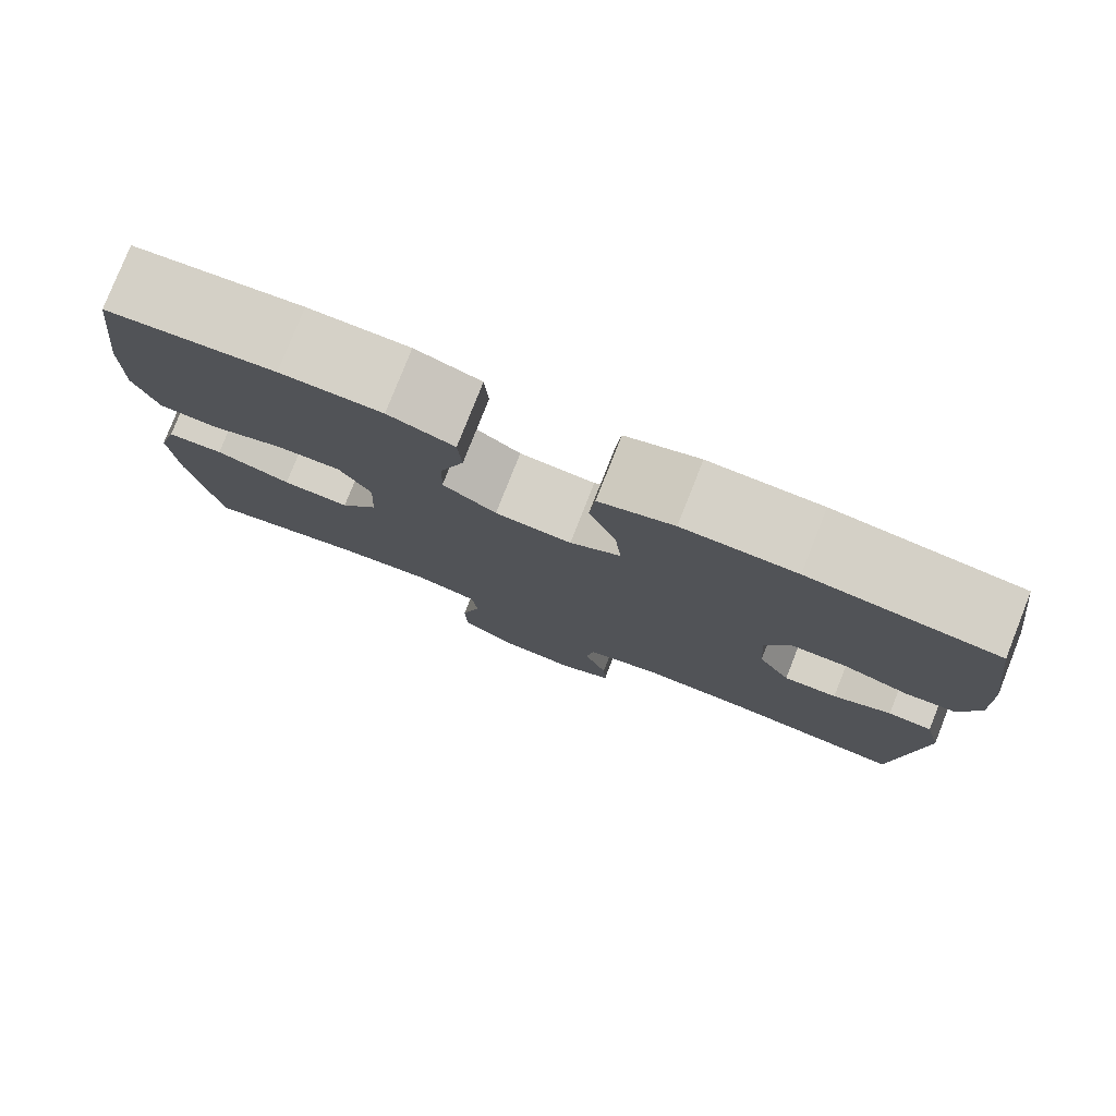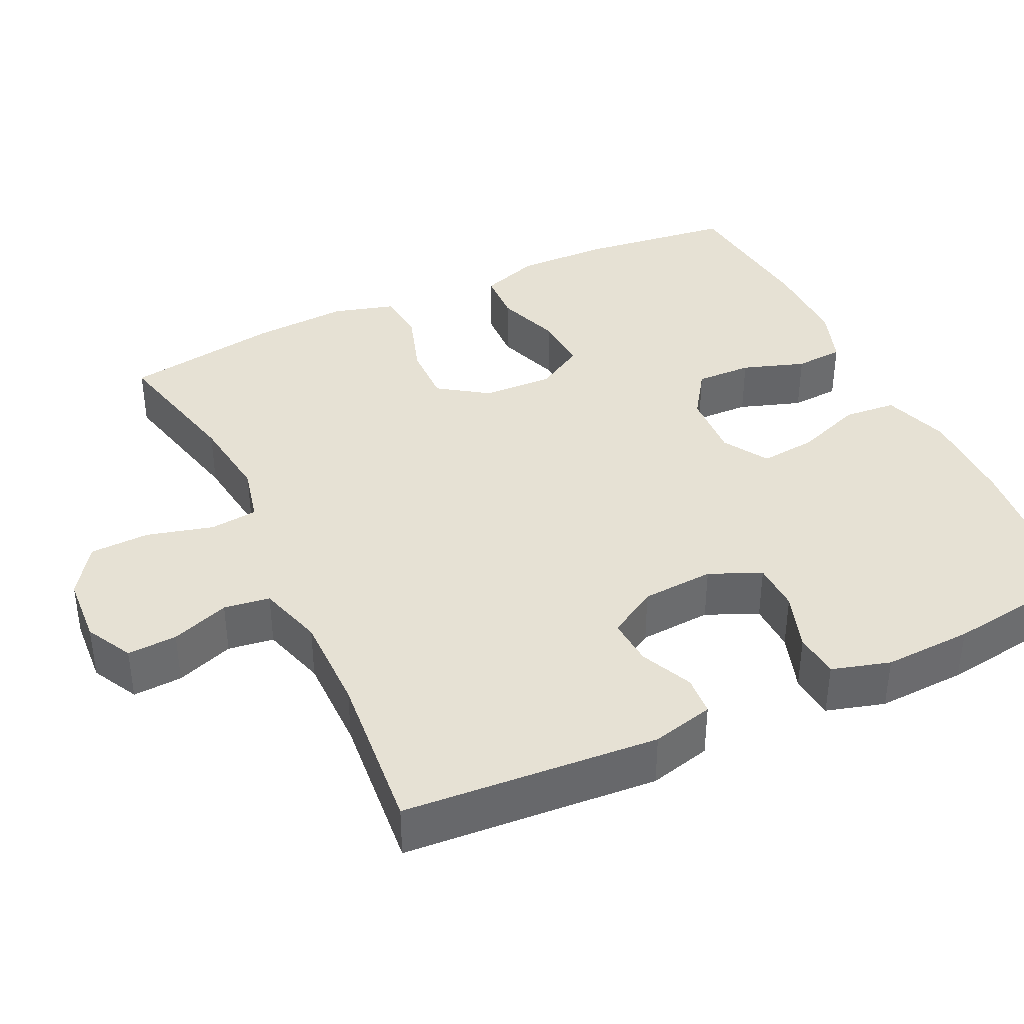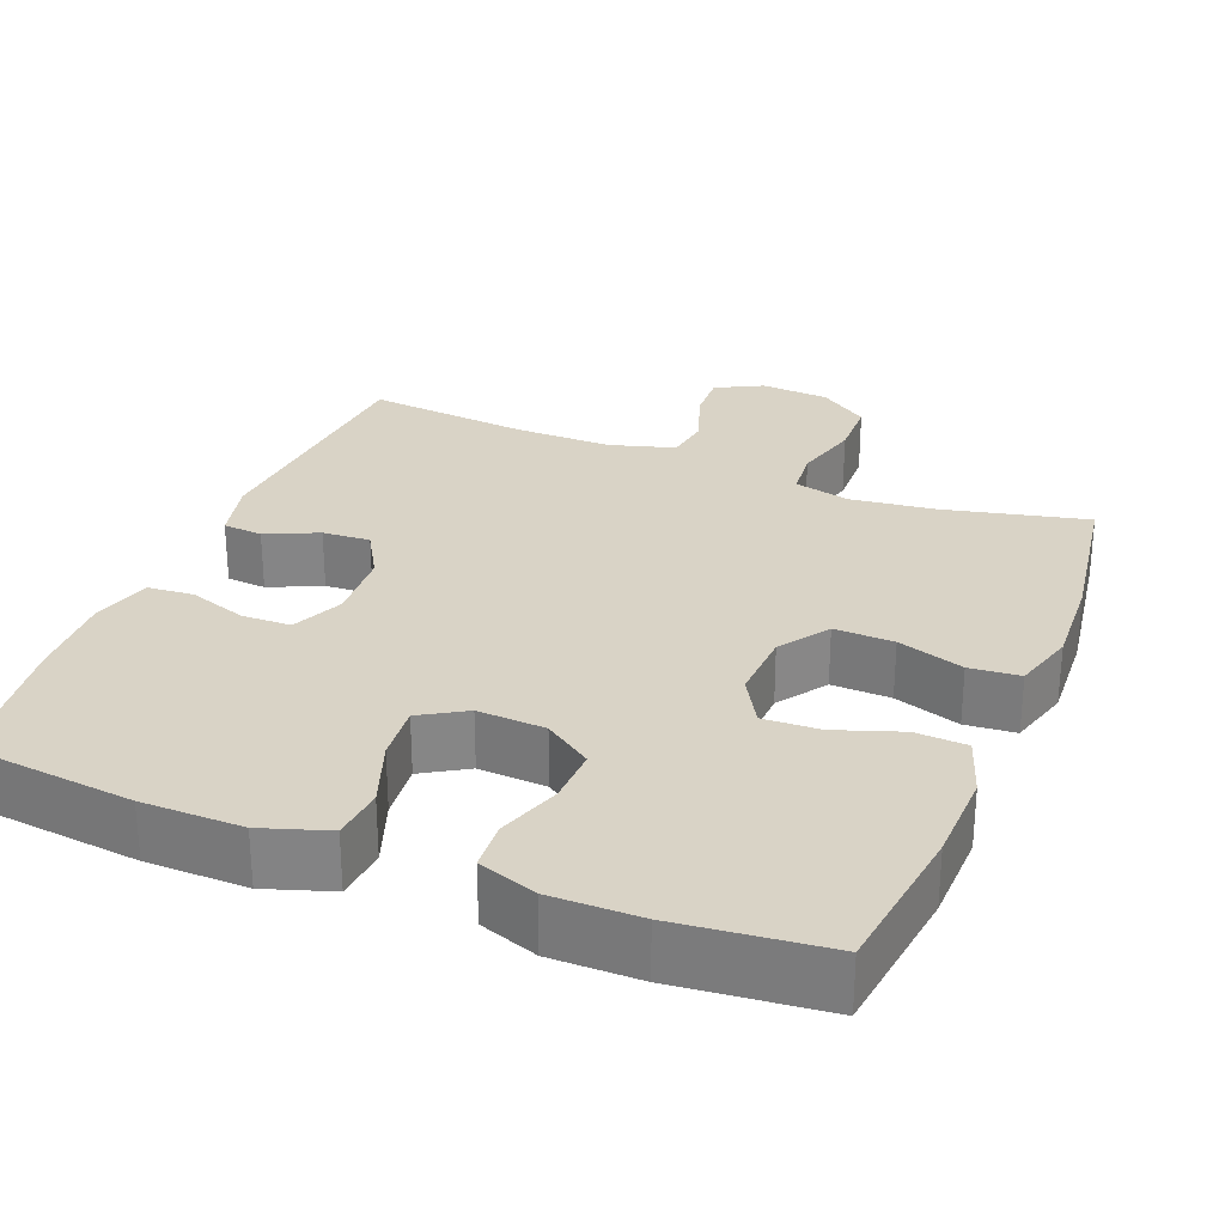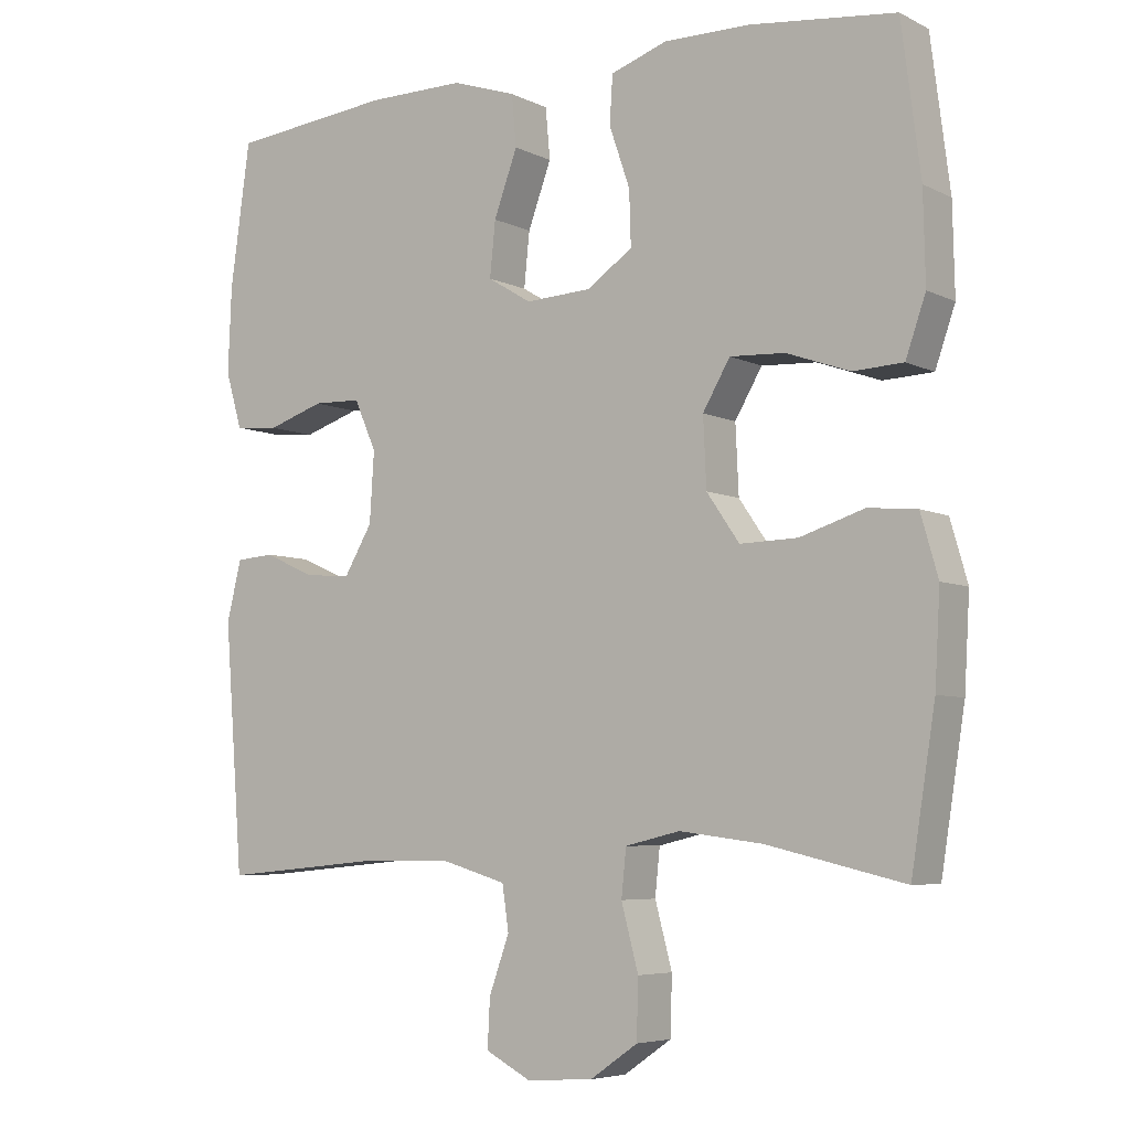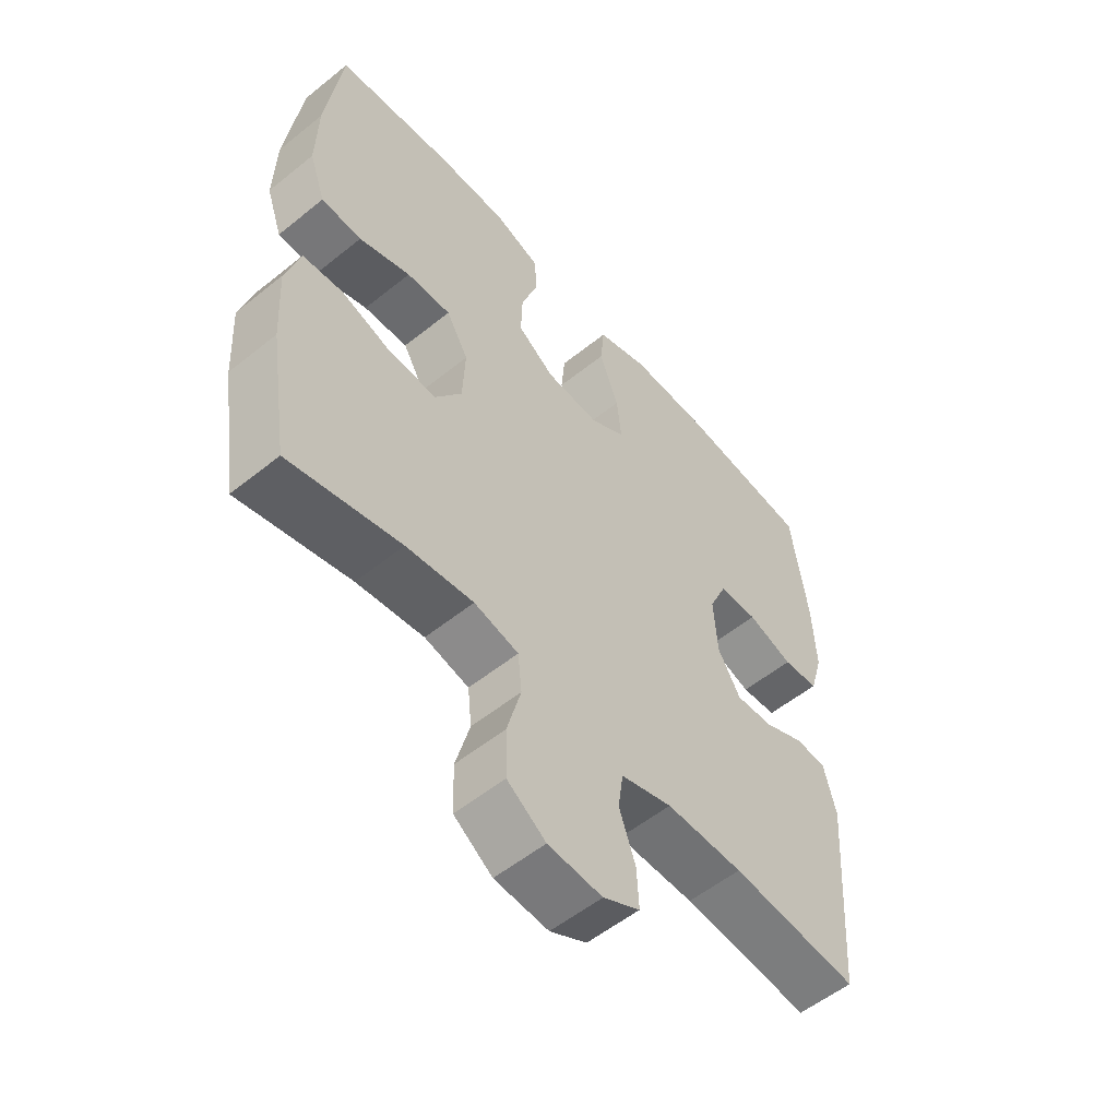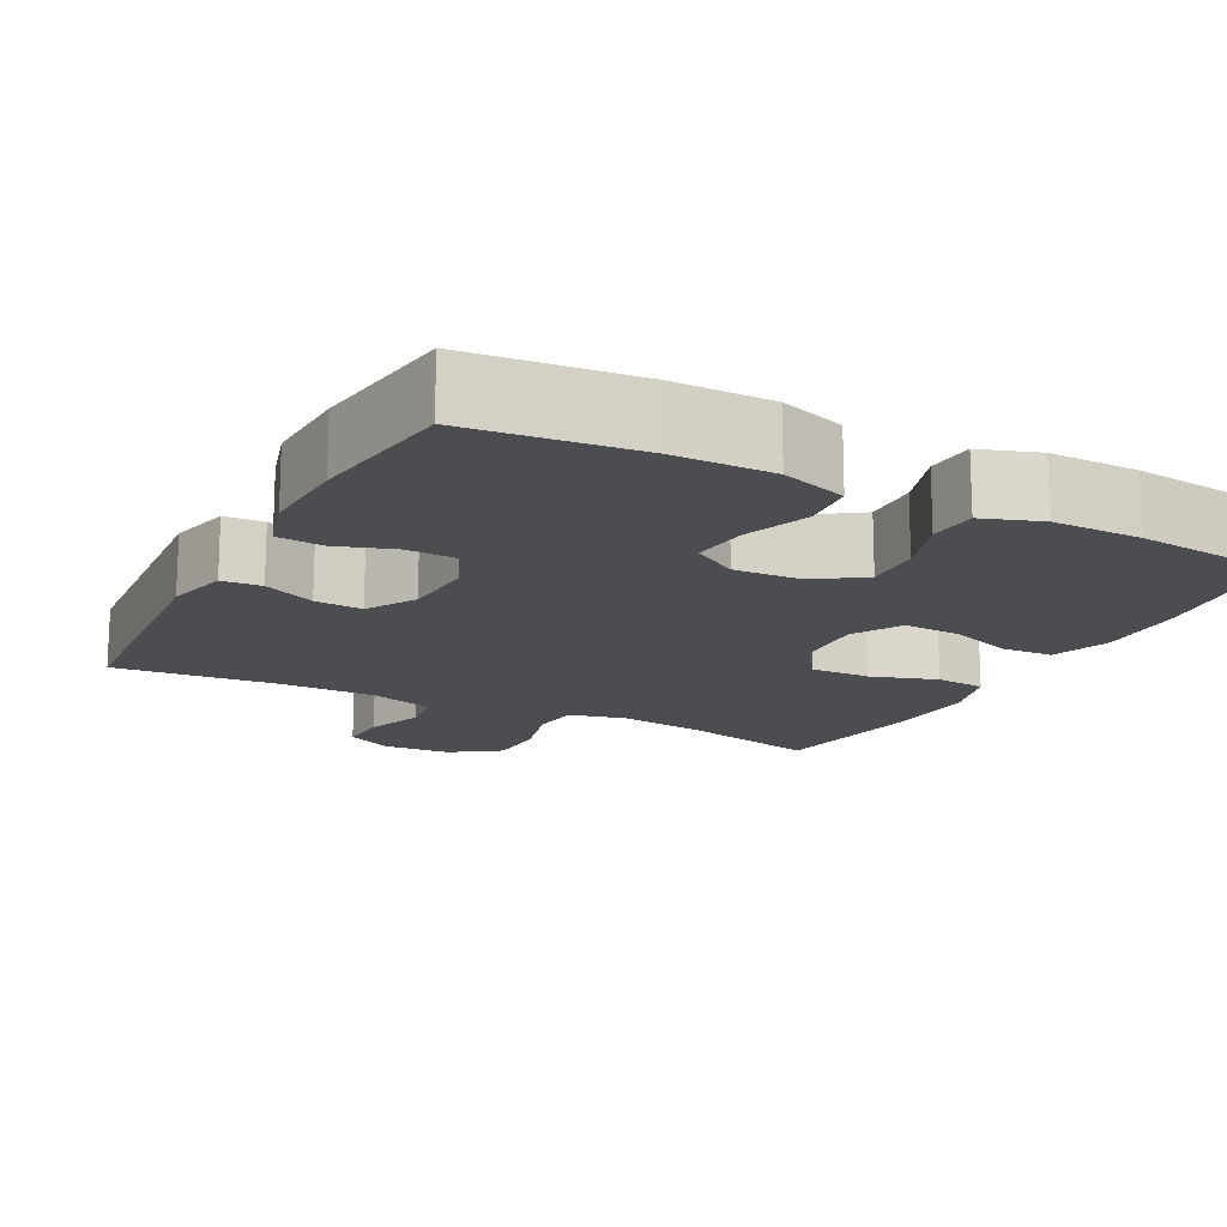
<metadata>
{"format":"obj","ext":"obj","renderer":"f3d","projection":"perspective","resolution":1024,"background":"white","views":[{"elev":79.2,"azim":-158.4,"up":"+Z"},{"elev":39.0,"azim":-115.5,"up":"+Y"},{"elev":28.3,"azim":22.0,"up":"+Y"},{"elev":-5.8,"azim":34.8,"up":"+Z"},{"elev":-55.3,"azim":130.3,"up":"+Z"},{"elev":-15.8,"azim":-27.6,"up":"+Y"}]}
</metadata>
<code>
o path758
v 0.5336 0.0375 -0.2581
v 0.5409 0.0375 -0.1313
v 0.5169 0.0375 -0.04769
v 0.4494 0.0375 -0.04144
v 0.3604 0.0375 -0.07014
v 0.2804 0.0375 -0.07232
v 0.2352 0.0375 -0.006584
v 0.2309 0.0375 0.08823
v 0.2687 0.0375 0.1532
v 0.3445 0.0375 0.1495
v 0.4325 0.0375 0.1186
v 0.5017 0.0375 0.1219
v 0.5295 0.0375 0.2021
v 0.5267 0.0375 0.3255
v 0.5002 0.0375 0.5321
v 0.2998 0.0375 0.5542
v 0.1798 0.0375 0.555
v 0.1015 0.0375 0.5278
v 0.09711 0.0375 0.4624
v 0.1258 0.0375 0.3785
v 0.1281 0.0375 0.3031
v 0.06456 0.0375 0.2595
v -0.02652 0.0375 0.2546
v -0.08707 0.0375 0.2914
v -0.07934 0.0375 0.3673
v -0.04676 0.0375 0.4564
v -0.05305 0.0375 0.5273
v -0.1419 0.0375 0.557
v -0.2768 0.0375 0.5561
v -0.5017 0.0375 0.5321
v -0.5292 0.0375 0.3337
v -0.5342 0.0375 0.2148
v -0.5113 0.0375 0.1367
v -0.4502 0.0375 0.1311
v -0.3722 0.0375 0.1571
v -0.3061 0.0375 0.1553
v -0.2754 0.0375 0.08604
v -0.2816 0.0375 -0.01109
v -0.3204 0.0375 -0.07693
v -0.3844 0.0375 -0.07264
v -0.4543 0.0375 -0.04093
v -0.5075 0.0375 -0.04488
v -0.5278 0.0375 -0.128
v -0.5017 0.0375 -0.4696
v -0.2838 0.0375 -0.4489
v -0.1525 0.0375 -0.4483
v -0.06499 0.0375 -0.4742
v -0.05611 0.0375 -0.536
v -0.08398 0.0375 -0.6139
v -0.08743 0.0375 -0.6806
v -0.0248 0.0375 -0.7135
v 0.06746 0.0375 -0.7073
v 0.1334 0.0375 -0.6616
v 0.1358 0.0375 -0.5812
v 0.1121 0.0375 -0.4926
v 0.1187 0.0375 -0.4279
v 0.1946 0.0375 -0.4099
v 0.3093 0.0375 -0.4246
v 0.5002 0.0375 -0.4696
v 0.5336 -0.0375 -0.2581
v 0.5409 -0.0375 -0.1313
v 0.5169 -0.0375 -0.04769
v 0.4494 -0.0375 -0.04144
v 0.3604 -0.0375 -0.07014
v 0.2804 -0.0375 -0.07232
v 0.2352 -0.0375 -0.006584
v 0.2309 -0.0375 0.08823
v 0.2687 -0.0375 0.1532
v 0.3445 -0.0375 0.1495
v 0.4325 -0.0375 0.1186
v 0.5017 -0.0375 0.1219
v 0.5295 -0.0375 0.2021
v 0.5267 -0.0375 0.3255
v 0.5002 -0.0375 0.5321
v 0.2998 -0.0375 0.5542
v 0.1798 -0.0375 0.555
v 0.1015 -0.0375 0.5278
v 0.09711 -0.0375 0.4624
v 0.1258 -0.0375 0.3785
v 0.1281 -0.0375 0.3031
v 0.06456 -0.0375 0.2595
v -0.02652 -0.0375 0.2546
v -0.08707 -0.0375 0.2914
v -0.07934 -0.0375 0.3673
v -0.04676 -0.0375 0.4564
v -0.05305 -0.0375 0.5273
v -0.1419 -0.0375 0.557
v -0.2768 -0.0375 0.5561
v -0.5017 -0.0375 0.5321
v -0.5292 -0.0375 0.3337
v -0.5342 -0.0375 0.2148
v -0.5113 -0.0375 0.1367
v -0.4502 -0.0375 0.1311
v -0.3722 -0.0375 0.1571
v -0.3061 -0.0375 0.1553
v -0.2754 -0.0375 0.08604
v -0.2816 -0.0375 -0.01109
v -0.3204 -0.0375 -0.07693
v -0.3844 -0.0375 -0.07264
v -0.4543 -0.0375 -0.04093
v -0.5075 -0.0375 -0.04488
v -0.5278 -0.0375 -0.128
v -0.5017 -0.0375 -0.4696
v -0.2838 -0.0375 -0.4489
v -0.1525 -0.0375 -0.4483
v -0.06499 -0.0375 -0.4742
v -0.05611 -0.0375 -0.536
v -0.08398 -0.0375 -0.6139
v -0.08743 -0.0375 -0.6806
v -0.0248 -0.0375 -0.7135
v 0.06746 -0.0375 -0.7073
v 0.1334 -0.0375 -0.6616
v 0.1358 -0.0375 -0.5812
v 0.1121 -0.0375 -0.4926
v 0.1187 -0.0375 -0.4279
v 0.1946 -0.0375 -0.4099
v 0.3093 -0.0375 -0.4246
v 0.5002 -0.0375 -0.4696
v -0.05305 0.0375 0.5273
v -0.05305 0.0375 0.5273
v -0.1419 0.0375 0.557
v -0.2768 0.0375 0.5561
v 0.2998 0.0375 0.5542
v 0.1798 0.0375 0.555
v 0.1015 0.0375 0.5278
v 0.1015 0.0375 0.5278
v 0.5002 0.0375 0.5321
v 0.5002 0.0375 0.5321
v -0.5017 0.0375 0.5321
v -0.5017 0.0375 0.5321
v 0.09711 0.0375 0.4624
v -0.04676 0.0375 0.4564
v 0.1258 0.0375 0.3785
v -0.07934 0.0375 0.3673
v -0.5292 0.0375 0.3337
v 0.5267 0.0375 0.3255
v 0.1281 0.0375 0.3031
v -0.08707 0.0375 0.2914
v -0.08707 0.0375 0.2914
v -0.5342 0.0375 0.2148
v 0.5295 0.0375 0.2021
v 0.06456 0.0375 0.2595
v -0.02652 0.0375 0.2546
v -0.5113 0.0375 0.1367
v -0.5113 0.0375 0.1367
v 0.5017 0.0375 0.1219
v 0.5017 0.0375 0.1219
v 0.2687 0.0375 0.1532
v 0.2687 0.0375 0.1532
v 0.3445 0.0375 0.1495
v -0.3722 0.0375 0.1571
v -0.3061 0.0375 0.1553
v -0.3061 0.0375 0.1553
v -0.4502 0.0375 0.1311
v -0.2754 0.0375 0.08604
v 0.2309 0.0375 0.08823
v 0.4325 0.0375 0.1186
v 0.2352 0.0375 -0.006584
v -0.2816 0.0375 -0.01109
v 0.2804 0.0375 -0.07232
v -0.3204 0.0375 -0.07693
v -0.3204 0.0375 -0.07693
v -0.3844 0.0375 -0.07264
v -0.4543 0.0375 -0.04093
v -0.5075 0.0375 -0.04488
v -0.5075 0.0375 -0.04488
v 0.5169 0.0375 -0.04769
v 0.5169 0.0375 -0.04769
v 0.4494 0.0375 -0.04144
v 0.3604 0.0375 -0.07014
v -0.5278 0.0375 -0.128
v 0.5409 0.0375 -0.1313
v 0.5336 0.0375 -0.2581
v 0.1946 0.0375 -0.4099
v 0.3093 0.0375 -0.4246
v 0.1187 0.0375 -0.4279
v 0.1187 0.0375 -0.4279
v 0.1121 0.0375 -0.4926
v -0.2838 0.0375 -0.4489
v -0.1525 0.0375 -0.4483
v -0.5017 0.0375 -0.4696
v -0.5017 0.0375 -0.4696
v 0.5002 0.0375 -0.4696
v 0.5002 0.0375 -0.4696
v -0.06499 0.0375 -0.4742
v -0.06499 0.0375 -0.4742
v -0.05611 0.0375 -0.536
v 0.1358 0.0375 -0.5812
v -0.08398 0.0375 -0.6139
v 0.1334 0.0375 -0.6616
v -0.08743 0.0375 -0.6806
v -0.08743 0.0375 -0.6806
v 0.06746 0.0375 -0.7073
v -0.0248 0.0375 -0.7135
v -0.05305 -0.0375 0.5273
v -0.05305 -0.0375 0.5273
v -0.1419 -0.0375 0.557
v -0.2768 -0.0375 0.5561
v 0.2998 -0.0375 0.5542
v 0.1798 -0.0375 0.555
v 0.1015 -0.0375 0.5278
v 0.1015 -0.0375 0.5278
v 0.5002 -0.0375 0.5321
v 0.5002 -0.0375 0.5321
v -0.5017 -0.0375 0.5321
v -0.5017 -0.0375 0.5321
v 0.09711 -0.0375 0.4624
v -0.04676 -0.0375 0.4564
v 0.1258 -0.0375 0.3785
v -0.07934 -0.0375 0.3673
v -0.5292 -0.0375 0.3337
v 0.5267 -0.0375 0.3255
v 0.1281 -0.0375 0.3031
v -0.08707 -0.0375 0.2914
v -0.08707 -0.0375 0.2914
v -0.5342 -0.0375 0.2148
v 0.5295 -0.0375 0.2021
v 0.06456 -0.0375 0.2595
v -0.02652 -0.0375 0.2546
v -0.5113 -0.0375 0.1367
v -0.5113 -0.0375 0.1367
v 0.5017 -0.0375 0.1219
v 0.5017 -0.0375 0.1219
v 0.2687 -0.0375 0.1532
v 0.2687 -0.0375 0.1532
v 0.3445 -0.0375 0.1495
v -0.3722 -0.0375 0.1571
v -0.3061 -0.0375 0.1553
v -0.3061 -0.0375 0.1553
v -0.4502 -0.0375 0.1311
v -0.2754 -0.0375 0.08604
v 0.2309 -0.0375 0.08823
v 0.4325 -0.0375 0.1186
v 0.2352 -0.0375 -0.006584
v -0.2816 -0.0375 -0.01109
v 0.2804 -0.0375 -0.07232
v -0.3204 -0.0375 -0.07693
v -0.3204 -0.0375 -0.07693
v -0.3844 -0.0375 -0.07264
v -0.4543 -0.0375 -0.04093
v -0.5075 -0.0375 -0.04488
v -0.5075 -0.0375 -0.04488
v 0.5169 -0.0375 -0.04769
v 0.5169 -0.0375 -0.04769
v 0.4494 -0.0375 -0.04144
v 0.3604 -0.0375 -0.07014
v -0.5278 -0.0375 -0.128
v 0.5409 -0.0375 -0.1313
v 0.5336 -0.0375 -0.2581
v 0.1946 -0.0375 -0.4099
v 0.3093 -0.0375 -0.4246
v 0.1187 -0.0375 -0.4279
v 0.1187 -0.0375 -0.4279
v 0.1121 -0.0375 -0.4926
v -0.2838 -0.0375 -0.4489
v -0.1525 -0.0375 -0.4483
v -0.5017 -0.0375 -0.4696
v -0.5017 -0.0375 -0.4696
v 0.5002 -0.0375 -0.4696
v 0.5002 -0.0375 -0.4696
v -0.06499 -0.0375 -0.4742
v -0.06499 -0.0375 -0.4742
v -0.05611 -0.0375 -0.536
v 0.1358 -0.0375 -0.5812
v -0.08398 -0.0375 -0.6139
v 0.1334 -0.0375 -0.6616
v -0.08743 -0.0375 -0.6806
v -0.08743 -0.0375 -0.6806
v 0.06746 -0.0375 -0.7073
v -0.0248 -0.0375 -0.7135
f 255 239 247
f 234 235 252
f 240 247 239
f 252 261 254
f 230 216 220
f 245 248 243
f 246 248 245
f 195 197 208
f 248 246 249
f 209 226 212
f 213 218 224
f 227 216 230
f 224 218 232
f 198 228 210
f 249 246 251
f 237 255 256
f 217 233 222
f 212 199 209
f 235 256 252
f 270 265 267
f 205 211 198
f 219 231 235
f 236 252 250
f 249 251 259
f 218 219 232
f 241 247 240
f 197 198 210
f 239 255 237
f 207 200 201
f 212 226 217
f 252 256 261
f 216 227 211
f 265 269 263
f 199 212 203
f 255 247 257
f 261 263 254
f 213 224 226
f 228 231 214
f 264 263 269
f 213 226 209
f 264 269 266
f 210 228 214
f 217 226 233
f 237 256 235
f 219 235 234
f 208 197 210
f 234 252 236
f 211 228 198
f 211 227 228
f 209 200 207
f 254 263 264
f 269 265 270
f 214 231 219
f 232 219 234
f 246 236 251
f 200 209 199
f 236 250 251
f 120 28 87 196
f 28 29 88 87
f 16 17 76 75
f 17 126 202 76
f 128 16 75 204
f 29 130 206 88
f 18 19 78 77
f 26 27 86 85
f 19 20 79 78
f 25 26 85 84
f 30 31 90 89
f 14 15 74 73
f 20 21 80 79
f 139 25 84 215
f 31 32 91 90
f 13 14 73 72
f 21 22 81 80
f 23 24 83 82
f 22 23 82 81
f 32 145 221 91
f 147 13 72 223
f 149 10 69 225
f 35 153 229 94
f 34 35 94 93
f 33 34 93 92
f 36 37 96 95
f 8 9 68 67
f 11 12 71 70
f 10 11 70 69
f 7 8 67 66
f 37 38 97 96
f 6 7 66 65
f 38 162 238 97
f 40 41 100 99
f 41 166 242 100
f 168 4 63 244
f 4 5 64 63
f 42 43 102 101
f 2 3 62 61
f 5 6 65 64
f 39 40 99 98
f 1 2 61 60
f 57 58 117 116
f 177 57 116 253
f 55 56 115 114
f 45 46 105 104
f 182 45 104 258
f 43 44 103 102
f 184 1 60 260
f 58 59 118 117
f 46 186 262 105
f 47 48 107 106
f 54 55 114 113
f 48 49 108 107
f 53 54 113 112
f 49 192 268 108
f 52 53 112 111
f 51 52 111 110
f 50 51 110 109
f 179 171 163
f 158 176 159
f 164 163 171
f 176 178 185
f 154 144 140
f 169 167 172
f 170 169 172
f 119 132 121
f 172 173 170
f 133 136 150
f 137 148 142
f 151 154 140
f 148 156 142
f 122 134 152
f 173 175 170
f 161 180 179
f 141 146 157
f 136 133 123
f 159 176 180
f 194 191 189
f 129 122 135
f 143 159 155
f 160 174 176
f 173 183 175
f 142 156 143
f 165 164 171
f 121 134 122
f 163 161 179
f 131 125 124
f 136 141 150
f 176 185 180
f 140 135 151
f 189 187 193
f 123 127 136
f 179 181 171
f 185 178 187
f 137 150 148
f 152 138 155
f 188 193 187
f 137 133 150
f 188 190 193
f 134 138 152
f 141 157 150
f 161 159 180
f 143 158 159
f 132 134 121
f 158 160 176
f 135 122 152
f 135 152 151
f 133 131 124
f 178 188 187
f 193 194 189
f 138 143 155
f 156 158 143
f 170 175 160
f 124 123 133
f 160 175 174

</code>
